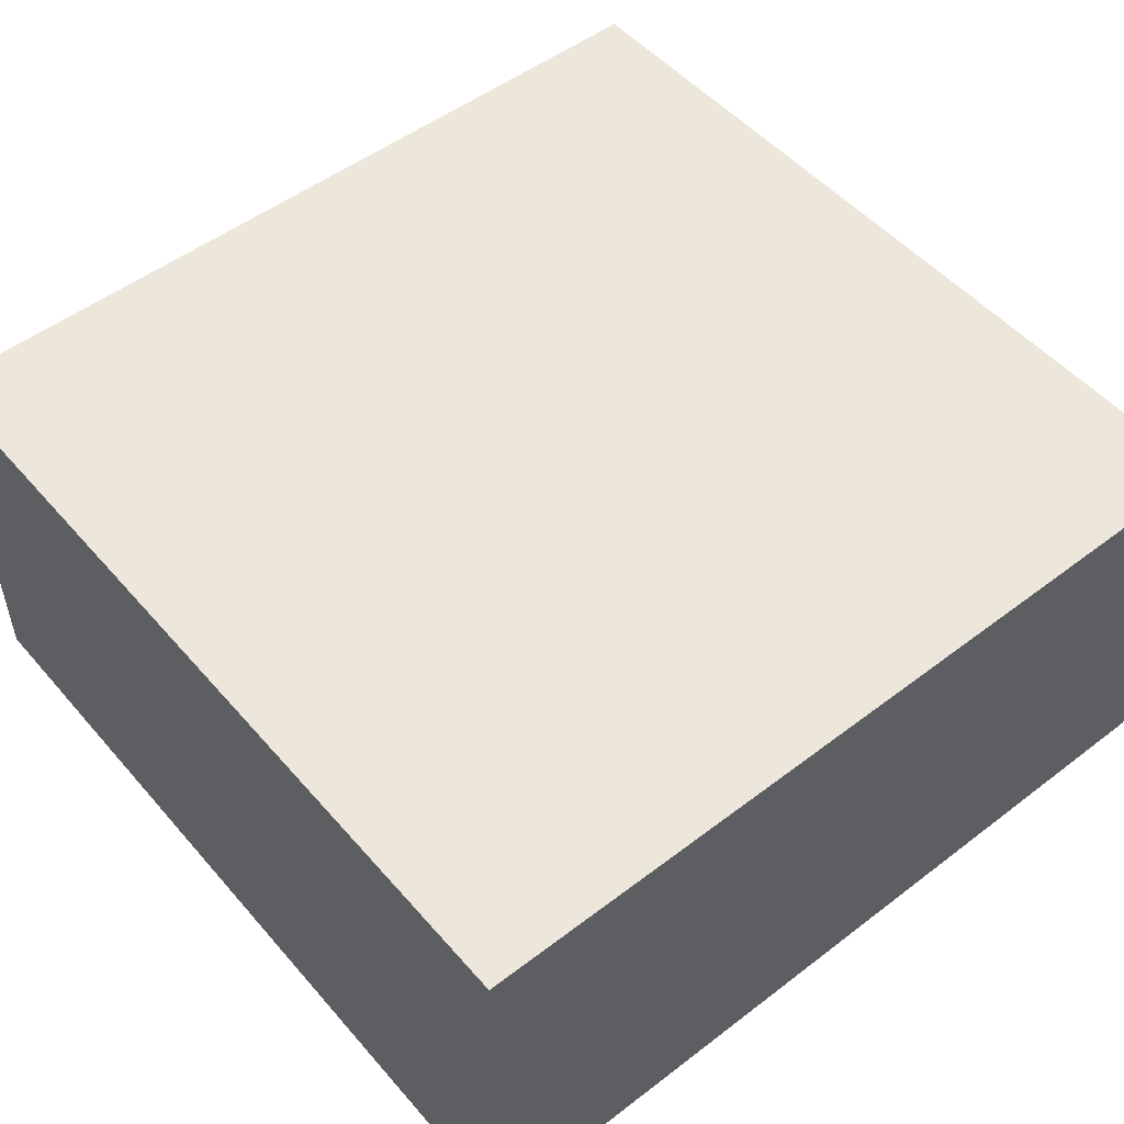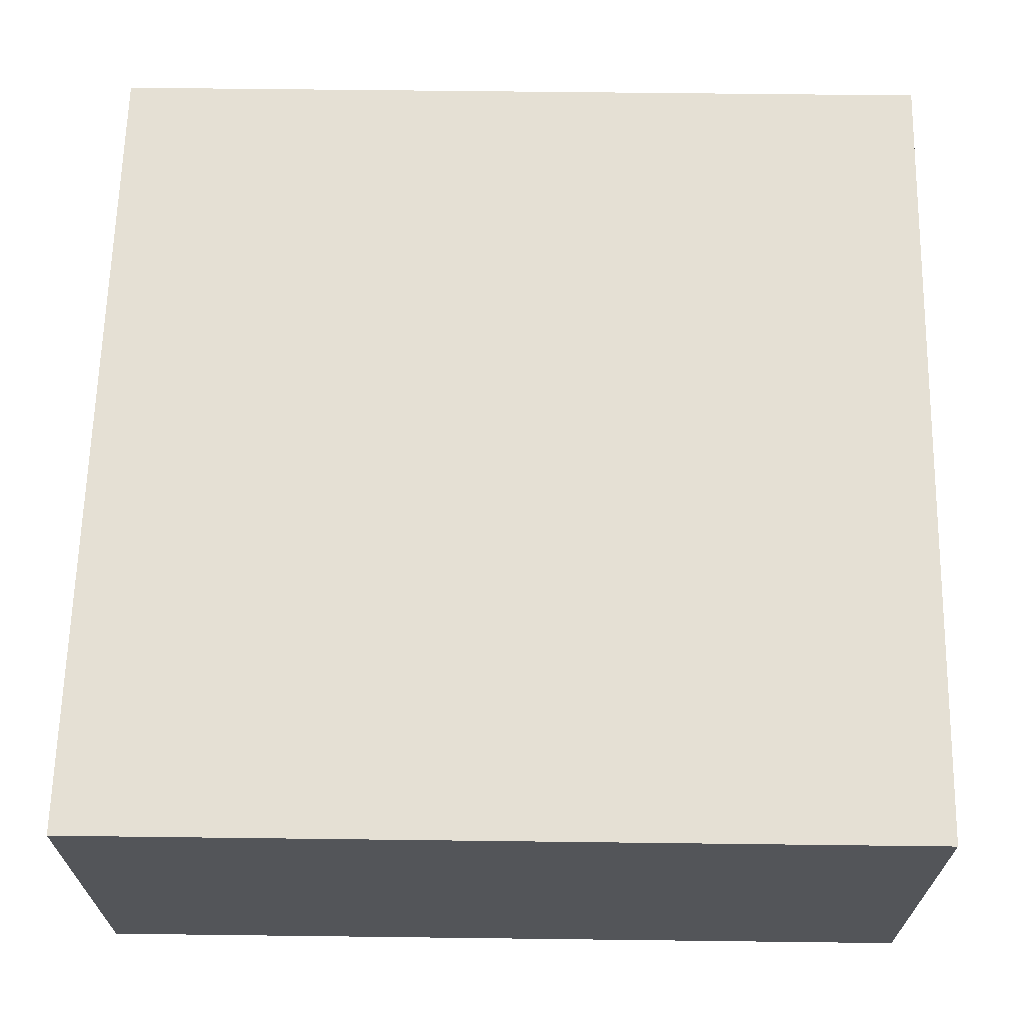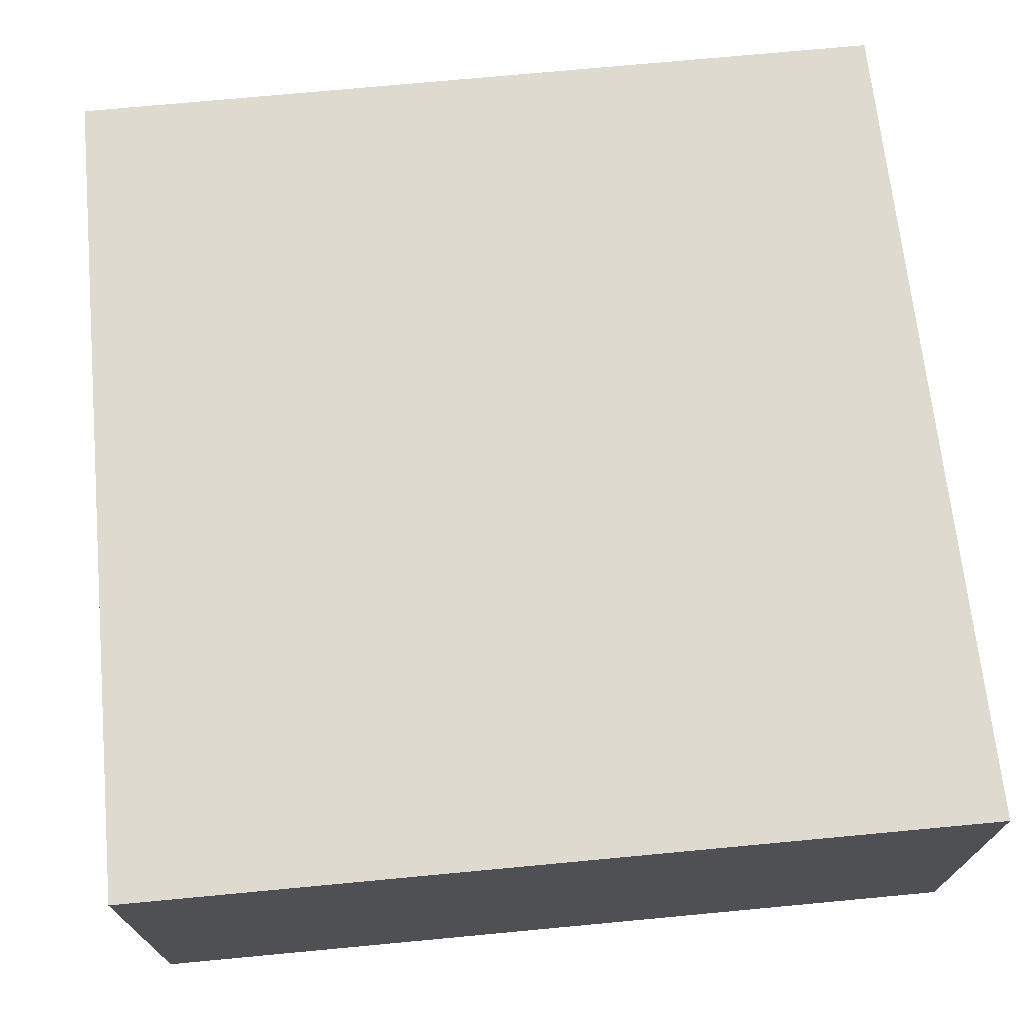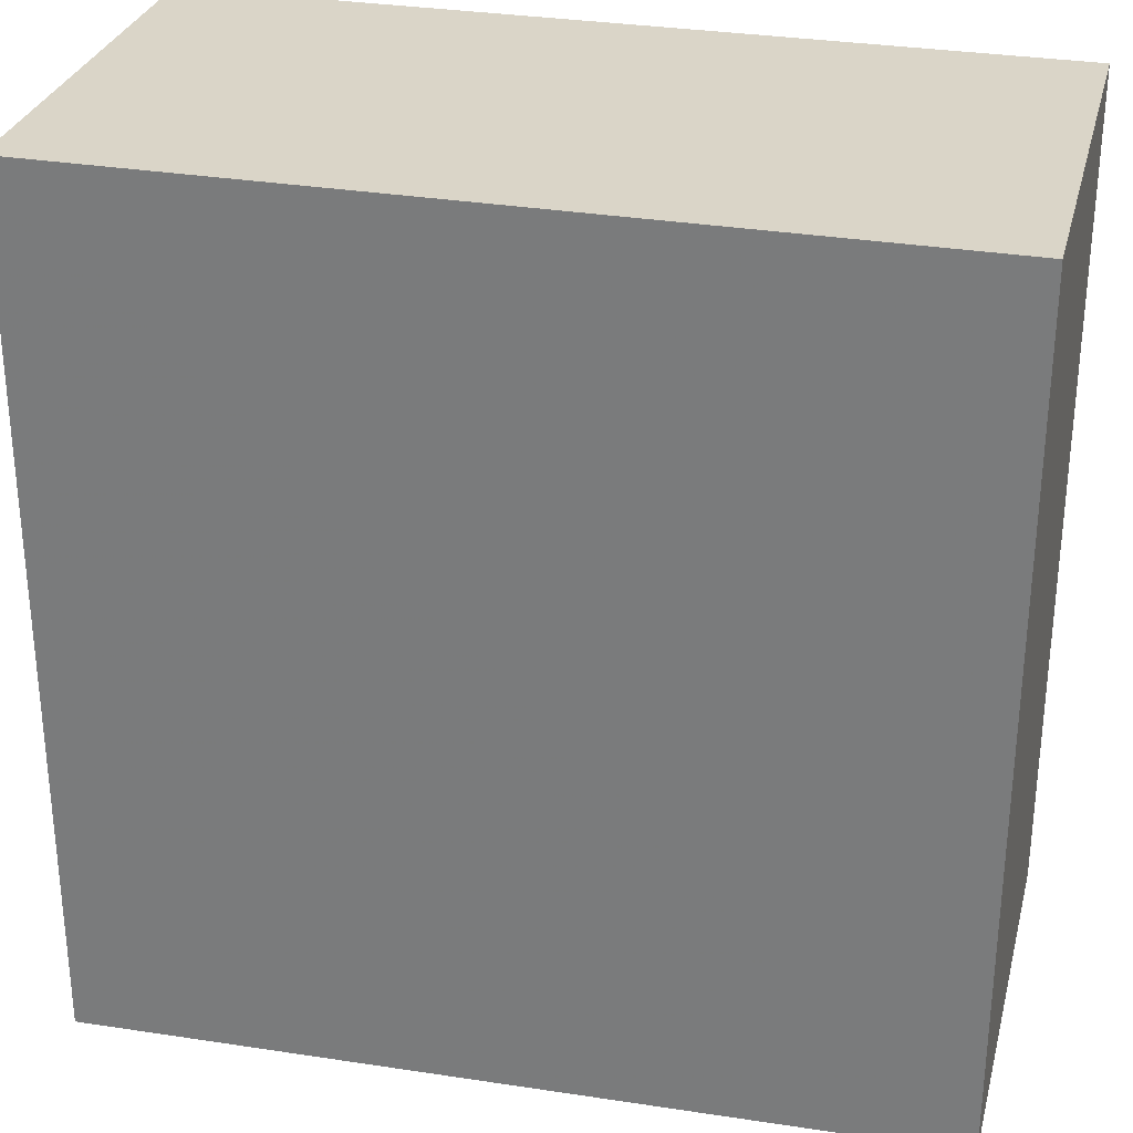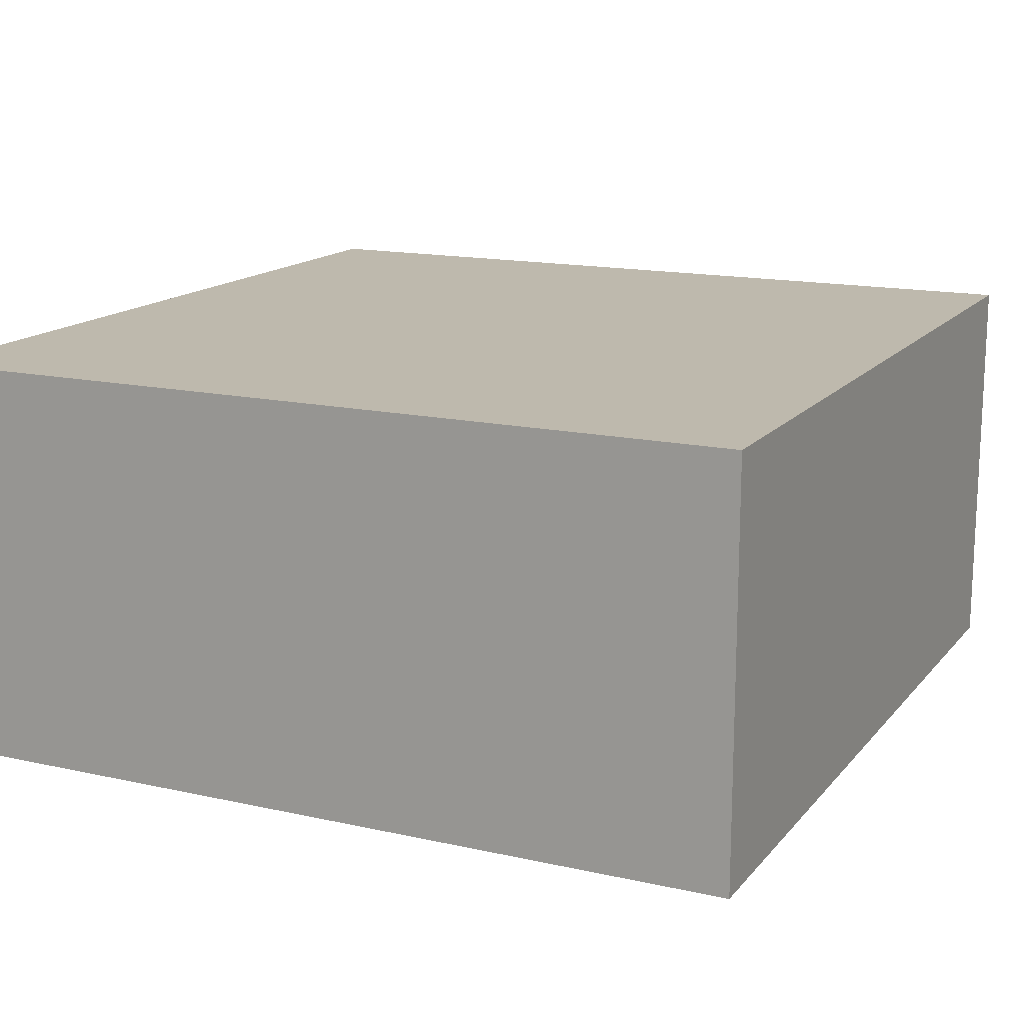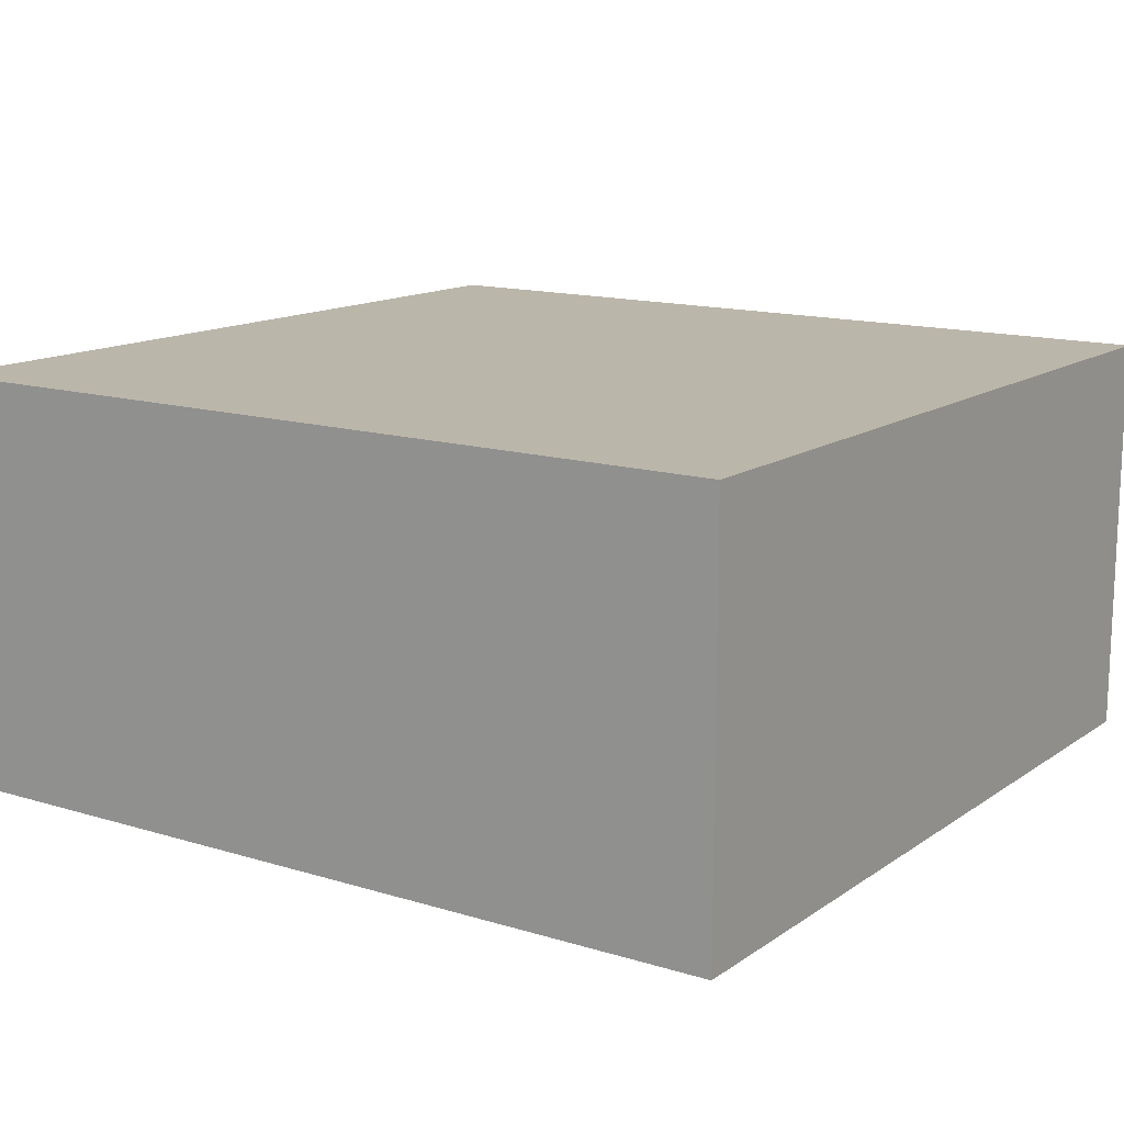
<metadata>
{"format":"obj","ext":"obj","renderer":"f3d","projection":"perspective","resolution":1024,"background":"white","views":[{"elev":51.1,"azim":50.3,"up":"+Z"},{"elev":65.5,"azim":0.7,"up":"+Z"},{"elev":70.6,"azim":-95.6,"up":"+Z"},{"elev":29.1,"azim":-166.1,"up":"+Y"},{"elev":15.2,"azim":25.7,"up":"+Z"},{"elev":13.9,"azim":-56.2,"up":"+Z"}]}
</metadata>
<code>
o 3461
v 2170 1864 12.43
v 2170 1864 12.44
v 2170 1864 12.43
v 2170 1864 12.44
v 2170 1864 12.44
v 2170 1864 12.44
v 2170 1864 12.43
v 2170 1864 12.44
v 2170 1864 12.43
v 2170 1864 12.43
v 2170 1864 12.43
v 2170 1864 12.44
f 1 2 3
f 4 2 5
f 1 6 5
f 7 2 8
f 4 9 8
f 1 9 10
f 7 6 10
f 4 11 10
f 7 11 3
f 12 9 3
f 12 6 8
f 12 11 5

</code>
